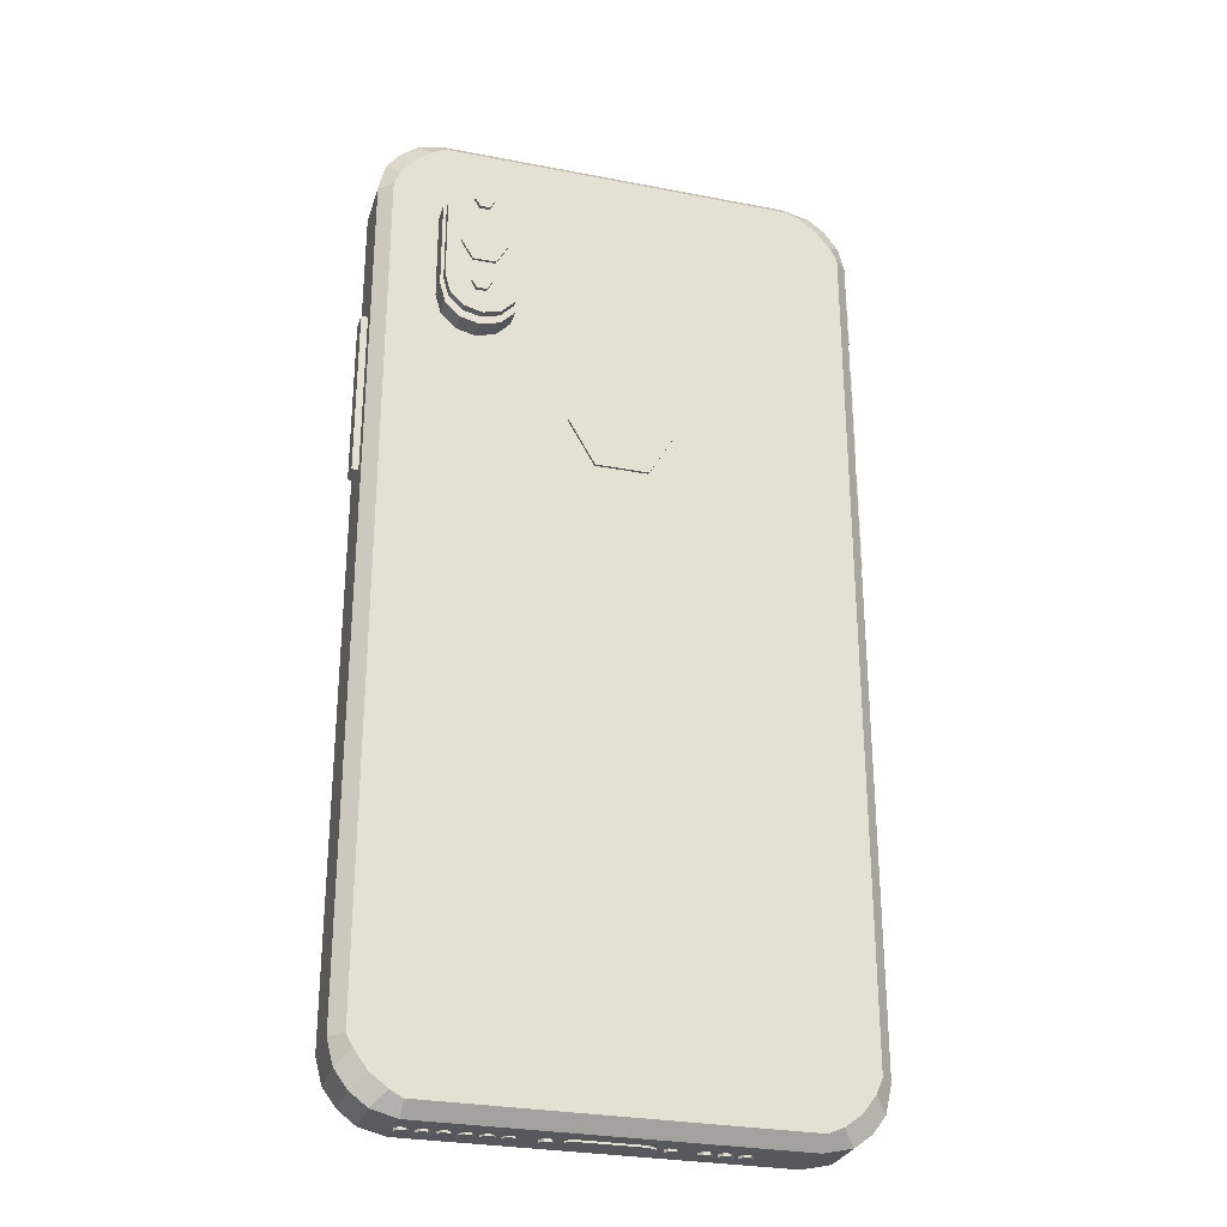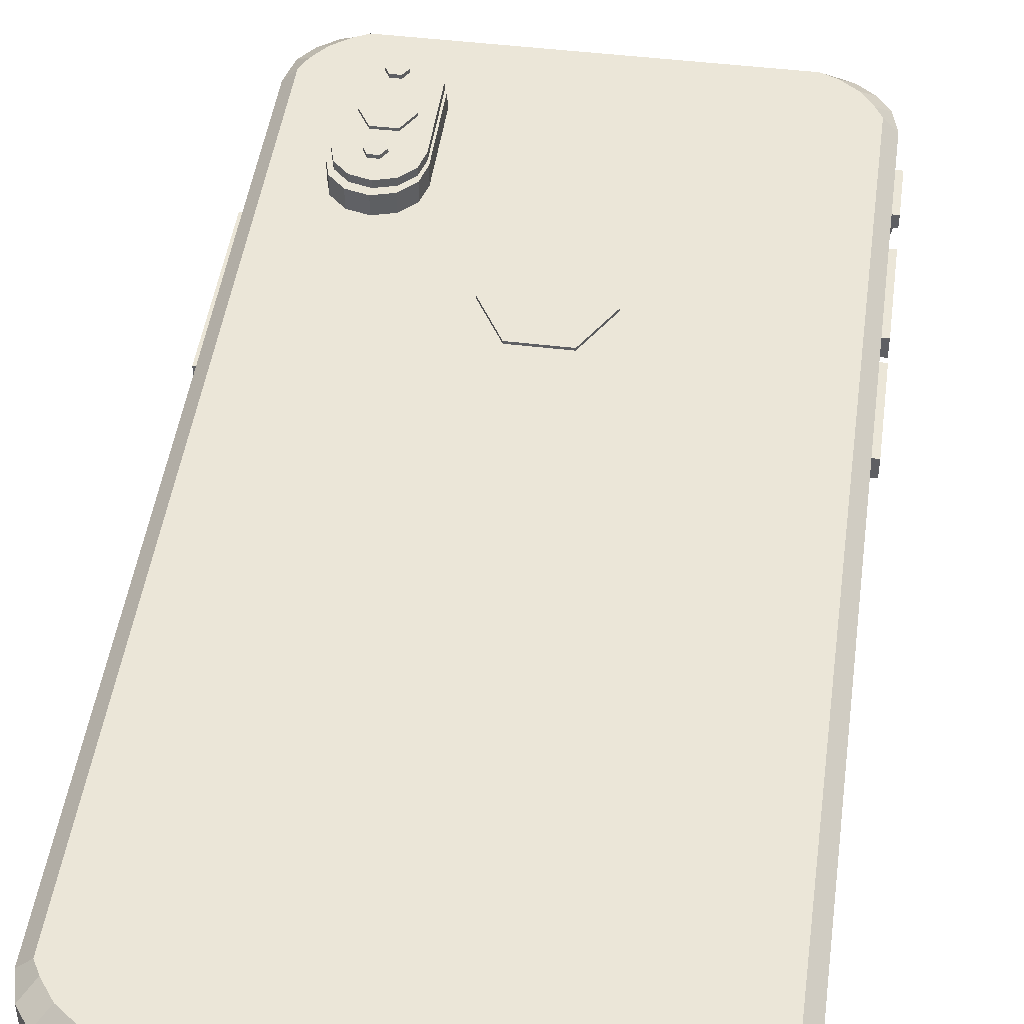
<metadata>
{"format":"obj","ext":"obj","renderer":"f3d","projection":"perspective","resolution":1024,"background":"white","views":[{"elev":-28.5,"azim":-16.2,"up":"+Y"},{"elev":46.5,"azim":7.9,"up":"+Z"}]}
</metadata>
<code>
v 0.3352 -0.6461 0.02903
v 0.3552 -0.6193 0.02903
v 0.3552 -0.6193 -0.05097
v 0.3352 -0.6461 -0.05097
v -0.3448 -0.6461 0.02903
v -0.3448 -0.6461 -0.05097
v -0.3648 -0.6193 -0.05097
v -0.3648 -0.6193 0.02903
v 0.309 -0.6661 0.02903
v 0.289 -0.6461 0.04903
v 0.3152 -0.6261 0.04903
v 0.3352 -0.5993 -0.07097
v 0.3152 -0.6261 -0.07097
v 0.309 -0.6661 -0.05097
v 0.3352 0.7939 0.02903
v 0.309 0.8139 0.02903
v 0.309 0.8139 -0.05097
v 0.3352 0.7939 -0.05097
v 0.2652 0.8239 0.02903
v -0.2798 0.8239 0.02903
v -0.2798 0.8239 -0.05097
v 0.2652 0.8239 -0.05097
v -0.3185 0.8139 0.02903
v -0.3185 0.8139 -0.05097
v 0.3652 -0.5761 0.02903
v 0.3652 0.7289 0.02903
v 0.3652 0.7289 -0.05097
v 0.3652 -0.5761 -0.05097
v 0.3552 0.767 0.02903
v 0.3552 0.767 -0.05097
v -0.3748 0.7239 -0.05097
v -0.3648 0.767 -0.05097
v -0.3648 0.767 0.02903
v -0.3748 0.7239 0.02903
v 0.2652 -0.6761 -0.05097
v -0.2798 -0.6761 -0.05097
v -0.2798 -0.6761 0.02903
v 0.2652 -0.6761 0.02903
v -0.3185 -0.6661 -0.05097
v -0.3185 -0.6661 0.02903
v -0.3748 -0.5811 -0.05097
v -0.3748 -0.5811 0.02903
v -0.3448 0.7939 0.02903
v -0.3448 0.7939 -0.05097
v 0.3452 -0.5761 -0.07097
v 0.3452 0.7289 -0.07097
v 0.3352 0.747 -0.07097
v 0.3152 0.7739 -0.07097
v 0.289 0.7939 -0.07097
v 0.2652 0.8039 -0.07097
v -0.2798 0.8039 -0.07097
v -0.2985 0.7939 -0.07097
v -0.3248 0.7739 -0.07097
v -0.3448 0.747 -0.07097
v -0.3548 0.7239 -0.07097
v -0.3548 -0.5811 -0.07097
v -0.3448 -0.5993 -0.07097
v -0.3248 -0.6261 -0.07097
v -0.2985 -0.6461 -0.07097
v -0.2798 -0.6561 -0.07097
v 0.2652 -0.6561 -0.07097
v 0.289 -0.6461 -0.07097
v 0.2652 -0.6561 0.04903
v -0.2798 -0.6561 0.04903
v -0.2985 -0.6461 0.04903
v -0.3248 -0.6261 0.04903
v -0.3448 -0.5993 0.04903
v -0.3548 -0.5811 0.04903
v -0.3548 0.7239 0.04903
v -0.3448 0.747 0.04903
v -0.3248 0.7739 0.04903
v -0.2985 0.7939 0.04903
v -0.2798 0.8039 0.04903
v 0.2652 0.8039 0.04903
v 0.289 0.7939 0.04903
v 0.3152 0.7739 0.04903
v 0.3352 0.747 0.04903
v 0.3452 0.7289 0.04903
v 0.3452 -0.5761 0.04903
v 0.3352 -0.5993 0.04903
v -0.08311 0.7819 -0.07861
v -0.07445 0.7769 -0.07861
v -0.07445 0.7769 -0.07484
v -0.08311 0.7819 -0.07484
v -0.07445 0.7669 -0.07861
v -0.07445 0.7669 -0.07484
v -0.08311 0.7619 -0.07861
v -0.08311 0.7619 -0.07484
v -0.09177 0.7669 -0.07861
v -0.09177 0.7669 -0.07484
v -0.09177 0.7769 -0.07861
v -0.09177 0.7769 -0.07484
v -0.2111 -0.6785 -0.01965
v -0.2058 -0.6788 -0.01119
v -0.2058 -0.6751 -0.01103
v -0.2111 -0.6747 -0.01949
v -0.2104 -0.6792 -0.002355
v -0.2104 -0.6755 -0.002198
v -0.2204 -0.6793 -0.001977
v -0.2204 -0.6755 -0.001819
v -0.2257 -0.6789 -0.01043
v -0.2258 -0.6752 -0.01028
v -0.2211 -0.6786 -0.01927
v -0.2211 -0.6748 -0.01911
v -0.2798 0.5435 0.07268
v -0.1679 0.5435 0.07268
v -0.1679 0.6716 0.07268
v -0.2798 0.6716 0.07268
v -0.1749 0.5154 0.07268
v -0.1749 0.5154 0.09066
v -0.1679 0.5435 0.09066
v -0.1951 0.4945 0.07268
v -0.1951 0.4945 0.09066
v -0.2229 0.4866 0.07268
v -0.2229 0.4866 0.09066
v -0.251 0.4936 0.07268
v -0.251 0.4936 0.09066
v -0.2718 0.5138 0.07268
v -0.2718 0.5138 0.09066
v -0.2798 0.5435 0.09066
v -0.1679 0.6716 0.09066
v -0.2798 0.6716 0.09066
v -0.1772 0.6994 0.07268
v -0.2705 0.6997 0.07268
v -0.1772 0.6994 0.09066
v -0.2705 0.6997 0.09066
v -0.1958 0.7177 0.07268
v -0.2518 0.7187 0.07268
v -0.1958 0.7177 0.09066
v -0.2518 0.7187 0.09066
v -0.2233 0.7266 0.07268
v -0.2233 0.7266 0.09066
v -0.2848 0.5348 0.04903
v -0.1648 0.5348 0.04903
v -0.1648 0.6722 0.04903
v -0.2848 0.6722 0.04903
v -0.1723 0.5047 0.04903
v -0.1723 0.5047 0.07903
v -0.1648 0.5348 0.07903
v -0.1939 0.4824 0.04903
v -0.1939 0.4824 0.07903
v -0.2238 0.4739 0.04903
v -0.2238 0.4739 0.07903
v -0.2539 0.4814 0.04903
v -0.2539 0.4814 0.07903
v -0.2763 0.503 0.04903
v -0.2763 0.503 0.07903
v -0.2848 0.5348 0.07903
v -0.1648 0.6722 0.07903
v -0.2848 0.6722 0.07903
v -0.1748 0.702 0.04903
v -0.2748 0.7024 0.04903
v -0.1748 0.702 0.07903
v -0.2748 0.7024 0.07903
v -0.1947 0.7217 0.04903
v -0.2548 0.7227 0.04903
v -0.1947 0.7217 0.07903
v -0.2548 0.7227 0.07903
v -0.2242 0.7312 0.04903
v -0.2242 0.7312 0.07903
v 0.03876 0.7639 -0.07484
v 0.03876 0.78 -0.07484
v 0.04521 0.7768 -0.07484
v 0.04521 0.7671 -0.07484
v -0.04834 0.7639 -0.07484
v -0.04834 0.7639 -0.07806
v -0.05479 0.7671 -0.07806
v -0.05479 0.7671 -0.07484
v -0.04834 0.78 -0.07484
v 0.03876 0.7639 -0.07807
v 0.03876 0.78 -0.07807
v -0.04834 0.78 -0.07806
v 0.04521 0.7768 -0.07807
v 0.04521 0.7671 -0.07807
v -0.05479 0.7768 -0.07806
v -0.05479 0.7768 -0.07484
v -0.1888 0.6072 0.09487
v -0.2068 0.6372 0.09487
v -0.2068 0.6372 0.08167
v -0.1888 0.6072 0.08167
v -0.2418 0.6366 0.09487
v -0.2418 0.6366 0.08167
v -0.2588 0.606 0.09487
v -0.2588 0.606 0.08167
v -0.2408 0.576 0.09487
v -0.2408 0.576 0.08167
v -0.2058 0.5766 0.09487
v -0.2058 0.5766 0.08167
v -0.2107 0.6846 0.09632
v -0.2182 0.6976 0.09632
v -0.2182 0.6976 0.09066
v -0.2107 0.6846 0.09066
v -0.2332 0.6976 0.09632
v -0.2332 0.6976 0.09066
v -0.2407 0.6846 0.09632
v -0.2407 0.6846 0.09066
v -0.2332 0.6716 0.09632
v -0.2332 0.6716 0.09066
v -0.2182 0.6716 0.09632
v -0.2182 0.6716 0.09066
v -0.219 0.5498 0.09744
v -0.234 0.5503 0.09693
v -0.2338 0.5503 0.09127
v -0.2188 0.5499 0.09179
v -0.2419 0.5375 0.09649
v -0.2417 0.5376 0.09084
v -0.2347 0.5243 0.09657
v -0.2345 0.5244 0.09092
v -0.2197 0.5239 0.09708
v -0.2196 0.5239 0.09143
v -0.2119 0.5366 0.09752
v -0.2117 0.5367 0.09186
v 0.04166 -0.6623 0.002901
v 0.04166 -0.6623 -0.03097
v 0.05521 -0.6623 -0.0242
v 0.05521 -0.6623 -0.003873
v -0.05124 -0.6623 0.002901
v -0.05124 -0.679 0.002901
v -0.06479 -0.679 -0.003873
v -0.06479 -0.6623 -0.003873
v -0.05124 -0.6623 -0.03097
v 0.04166 -0.679 0.002901
v 0.04166 -0.679 -0.03097
v -0.05124 -0.679 -0.03097
v 0.05521 -0.679 -0.0242
v 0.05521 -0.679 -0.003873
v -0.06479 -0.679 -0.0242
v -0.06479 -0.6623 -0.0242
v 0.03591 0.4235 0.05305
v -0.0445 0.4235 0.05305
v -0.0445 0.4235 0.04903
v 0.03591 0.4235 0.04903
v -0.0847 0.3539 0.05305
v -0.0847 0.3539 0.04903
v -0.0445 0.2842 0.05305
v -0.0445 0.2842 0.04903
v 0.03591 0.2842 0.05305
v 0.03591 0.2842 0.04903
v 0.07612 0.3539 0.05305
v 0.07612 0.3539 0.04903
v 0.3692 0.6139 -0.0009696
v 0.3692 0.6739 -0.0009696
v 0.3692 0.6739 -0.01097
v 0.3692 0.6139 -0.01097
v 0.3652 0.6039 0.00903
v 0.3652 0.6039 -0.03097
v 0.3652 0.6839 -0.03097
v 0.3652 0.6839 0.00903
v 0.3692 0.6139 -0.02097
v 0.3692 0.6739 -0.02097
v 0.3652 0.6039 0.00903
v 0.3652 0.6839 0.00903
v 0.3752 0.6839 0.00903
v 0.3752 0.6039 0.00903
v 0.3652 0.6039 -0.01097
v 0.3752 0.6039 -0.01097
v 0.3752 0.6839 -0.01097
v 0.3652 0.6839 -0.01097
v 0.3652 0.3939 0.00903
v 0.3652 0.5439 0.00903
v 0.3752 0.5439 0.00903
v 0.3752 0.3939 0.00903
v 0.3652 0.3939 -0.02097
v 0.3752 0.3939 -0.02097
v 0.3752 0.5439 -0.02097
v 0.3652 0.5439 -0.02097
v 0.3652 0.2039 0.009031
v 0.3652 0.3539 0.009031
v 0.3752 0.3539 0.009031
v 0.3752 0.2039 0.009031
v 0.3652 0.2039 -0.02097
v 0.3752 0.2039 -0.02097
v 0.3752 0.3539 -0.02097
v 0.3652 0.3539 -0.02097
v -0.3848 0.2439 0.00903
v -0.3848 0.5039 0.00903
v -0.3748 0.5039 0.00903
v -0.3748 0.2439 0.00903
v -0.3848 0.2439 -0.02097
v -0.3748 0.2439 -0.02097
v -0.3748 0.5039 -0.02097
v -0.3848 0.5039 -0.02097
v -0.08113 -0.6799 -0.01963
v -0.07613 -0.6799 -0.01097
v -0.07613 -0.6761 -0.01097
v -0.08113 -0.6761 -0.01963
v -0.08113 -0.6799 -0.002309
v -0.08113 -0.6761 -0.002309
v -0.09113 -0.6799 -0.002309
v -0.09113 -0.6761 -0.002309
v -0.09613 -0.6799 -0.01097
v -0.09613 -0.6761 -0.01097
v -0.09113 -0.6799 -0.01963
v -0.09113 -0.6761 -0.01963
v 0.08155 -0.6799 -0.01963
v 0.08655 -0.6799 -0.01097
v 0.08655 -0.6761 -0.01097
v 0.08155 -0.6761 -0.01963
v 0.08155 -0.6799 -0.002309
v 0.08155 -0.6761 -0.002309
v 0.07155 -0.6799 -0.002309
v 0.07155 -0.6761 -0.002309
v 0.06655 -0.6799 -0.01097
v 0.06655 -0.6761 -0.01097
v 0.07155 -0.6799 -0.01963
v 0.07155 -0.6761 -0.01963
v 0.1652 0.7539 -0.07097
v 0.1752 0.7689 -0.07097
v 0.1752 0.7689 -0.07455
v 0.1652 0.7539 -0.07455
v -0.1748 0.7539 -0.07097
v -0.1748 0.7539 -0.07455
v -0.1848 0.7689 -0.07455
v -0.1848 0.7689 -0.07097
v 0.1427 0.7439 -0.07097
v -0.1523 0.7439 -0.07097
v -0.1848 0.8039 -0.07097
v 0.1752 0.8039 -0.07097
v 0.1752 0.8039 -0.07455
v -0.1848 0.8039 -0.07455
v -0.1523 0.7439 -0.07455
v 0.1427 0.7439 -0.07455
v -0.1285 -0.6784 -0.02016
v -0.1235 -0.6784 -0.0115
v -0.1235 -0.6746 -0.0115
v -0.1285 -0.6746 -0.02016
v -0.1285 -0.6784 -0.002843
v -0.1285 -0.6746 -0.002843
v -0.1385 -0.6784 -0.002843
v -0.1385 -0.6746 -0.002843
v -0.1435 -0.6784 -0.0115
v -0.1435 -0.6746 -0.0115
v -0.1385 -0.6784 -0.02016
v -0.1385 -0.6746 -0.02016
v -0.1558 -0.6784 -0.02016
v -0.1508 -0.6784 -0.0115
v -0.1508 -0.6746 -0.0115
v -0.1558 -0.6746 -0.02016
v -0.1558 -0.6784 -0.002843
v -0.1558 -0.6746 -0.002843
v -0.1658 -0.6784 -0.002843
v -0.1658 -0.6746 -0.002843
v -0.1708 -0.6784 -0.0115
v -0.1708 -0.6746 -0.0115
v -0.1658 -0.6784 -0.02016
v -0.1658 -0.6746 -0.02016
v -0.183 -0.6775 -0.01986
v -0.178 -0.678 -0.01122
v -0.1781 -0.6743 -0.01097
v -0.1831 -0.6738 -0.01961
v -0.183 -0.6787 -0.002583
v -0.1831 -0.6749 -0.002329
v -0.193 -0.6789 -0.002584
v -0.1931 -0.6751 -0.00233
v -0.198 -0.6784 -0.01123
v -0.1981 -0.6746 -0.01097
v -0.193 -0.6777 -0.01987
v -0.1931 -0.6739 -0.01961
v -0.238 -0.679 -0.02055
v -0.2327 -0.6792 -0.01202
v -0.2328 -0.6755 -0.0119
v -0.238 -0.6752 -0.02043
v -0.2375 -0.6795 -0.00324
v -0.2375 -0.6758 -0.003119
v -0.2475 -0.6796 -0.002993
v -0.2475 -0.6758 -0.002872
v -0.2527 -0.6794 -0.01152
v -0.2527 -0.6756 -0.0114
v -0.2479 -0.679 -0.0203
v -0.248 -0.6753 -0.02018
v -0.2656 -0.6787 -0.02042
v -0.2603 -0.679 -0.01194
v -0.2604 -0.6752 -0.01178
v -0.2656 -0.6749 -0.02026
v -0.265 -0.6794 -0.003128
v -0.265 -0.6757 -0.002967
v -0.275 -0.6796 -0.002791
v -0.275 -0.6759 -0.00263
v -0.2803 -0.6794 -0.01127
v -0.2803 -0.6756 -0.01111
v -0.2756 -0.6789 -0.02009
v -0.2756 -0.6751 -0.01992
v 0.1815 -0.6799 -0.02016
v 0.1865 -0.6799 -0.0115
v 0.1865 -0.6761 -0.0115
v 0.1815 -0.6761 -0.02016
v 0.1815 -0.6799 -0.002843
v 0.1815 -0.6761 -0.002843
v 0.1715 -0.6799 -0.002843
v 0.1715 -0.6761 -0.002843
v 0.1665 -0.6799 -0.0115
v 0.1665 -0.6761 -0.0115
v 0.1715 -0.6799 -0.02016
v 0.1715 -0.6761 -0.02016
v 0.1542 -0.6799 -0.02016
v 0.1592 -0.6799 -0.0115
v 0.1592 -0.6761 -0.0115
v 0.1542 -0.6761 -0.02016
v 0.1542 -0.6799 -0.002843
v 0.1542 -0.6761 -0.002843
v 0.1442 -0.6799 -0.002843
v 0.1442 -0.6761 -0.002843
v 0.1392 -0.6799 -0.0115
v 0.1392 -0.6761 -0.0115
v 0.1442 -0.6799 -0.02016
v 0.1442 -0.6761 -0.02016
v 0.127 -0.679 -0.01986
v 0.132 -0.6795 -0.01122
v 0.1319 -0.6758 -0.01097
v 0.1269 -0.6753 -0.01961
v 0.127 -0.6802 -0.002583
v 0.1269 -0.6764 -0.002329
v 0.117 -0.6804 -0.002585
v 0.1169 -0.6766 -0.00233
v 0.112 -0.6799 -0.01123
v 0.1119 -0.6761 -0.01097
v 0.117 -0.6792 -0.01987
v 0.1169 -0.6754 -0.01961
o group817659832
g mesh817659832
f 4 3 2 1
f 8 7 6 5
f 11 10 9 1
f 9 14 4 1
f 18 17 16 15
f 22 21 20 19
f 21 24 23 20
f 28 27 26 25
f 27 30 29 26
f 34 33 32 31
f 38 37 36 35
f 37 40 39 36
f 42 34 31 41
f 17 22 19 16
f 30 18 15 29
f 24 44 43 23
f 33 43 44 32
f 8 42 41 7
f 40 5 6 39
f 9 38 35 14
f 3 28 25 2
f 10 63 38 9
f 63 64 37 38
f 64 65 40 37
f 65 66 5 40
f 66 67 8 5
f 67 68 42 8
f 68 69 34 42
f 69 70 33 34
f 70 71 43 33
f 71 72 23 43
f 72 73 20 23
f 73 74 19 20
f 74 75 16 19
f 75 76 15 16
f 76 77 29 15
f 77 78 26 29
f 78 79 25 26
f 79 80 2 25
f 80 11 1 2
f 13 12 3 4
f 12 45 28 3
f 45 46 27 28
f 46 47 30 27
f 47 48 18 30
f 48 49 17 18
f 49 50 22 17
f 50 51 21 22
f 51 52 24 21
f 52 53 44 24
f 53 54 32 44
f 54 55 31 32
f 55 56 41 31
f 56 57 7 41
f 57 58 6 7
f 58 59 39 6
f 59 60 36 39
f 60 61 35 36
f 61 62 14 35
f 62 13 4 14
f 62 61 60 59 58 57 56 55 54 53 52 51 50 49 48 47 46 45 12 13
f 80 79 78 77 76 75 74 73 72 71 70 69 68 67 66 65 64 63 10 11
o group40103501
g mesh40103501
f 108 107 106 105
f 111 110 109 106
f 110 113 112 109
f 113 115 114 112
f 115 117 116 114
f 117 119 118 116
f 119 120 105 118
f 105 106 109 112 114 116 118
f 119 117 115 113 110 111 120
f 107 121 111 106
f 121 122 120 111
f 122 108 105 120
f 124 123 107 108
f 123 125 121 107
f 125 126 122 121
f 126 124 108 122
f 128 127 123 124
f 127 129 125 123
f 129 130 126 125
f 130 128 124 126
f 131 127 128
f 131 132 129 127
f 132 130 129
f 132 131 128 130
o group465359774
g mesh465359774
f 136 135 134 133
f 139 138 137 134
f 138 141 140 137
f 141 143 142 140
f 143 145 144 142
f 145 147 146 144
f 147 148 133 146
f 133 134 137 140 142 144 146
f 147 145 143 141 138 139 148
f 135 149 139 134
f 149 150 148 139
f 150 136 133 148
f 152 151 135 136
f 151 153 149 135
f 153 154 150 149
f 154 152 136 150
f 156 155 151 152
f 155 157 153 151
f 157 158 154 153
f 158 156 152 154
f 159 155 156
f 159 160 157 155
f 160 158 157
f 160 159 156 158
o group1120752718
g mesh1120752718
f 164 163 162 161
f 168 167 166 165
f 162 169 165 161
f 166 172 171 170
f 165 166 170 161
f 171 172 169 162
f 163 173 171 162
f 173 174 170 171
f 174 164 161 170
f 174 173 163 164
f 167 175 172 166
f 175 176 169 172
f 176 168 165 169
f 176 175 167 168
o group1884584545
g mesh1884584545
f 216 215 214 213
f 220 219 218 217
f 214 221 217 213
f 218 224 223 222
f 217 218 222 213
f 223 224 221 214
f 215 225 223 214
f 225 226 222 223
f 226 216 213 222
f 226 225 215 216
f 219 227 224 218
f 227 228 221 224
f 228 220 217 221
f 228 227 219 220
o group641155211
g mesh641155211
f 244 243 242 241
f 248 247 246 245
f 242 248 245 241
f 246 247 250 249
f 245 246 249 244 241
f 243 250 247 248 242
f 244 249 250 243
o group1224932749
g mesh1224932749
f 254 253 252 251
f 258 257 256 255
f 252 258 255 251
f 256 257 253 254
f 255 256 254 251
f 253 257 258 252
o group849457402
g mesh849457402
f 262 261 260 259
f 266 265 264 263
f 260 266 263 259
f 264 265 261 262
f 263 264 262 259
f 261 265 266 260
o group1152579848
g mesh1152579848
f 270 269 268 267
f 274 273 272 271
f 268 274 271 267
f 272 273 269 270
f 271 272 270 267
f 269 273 274 268
o group1637273763
g mesh1637273763
f 278 277 276 275
f 282 281 280 279
f 276 282 279 275
f 280 281 277 278
f 279 280 278 275
f 277 281 282 276
o group660411554
g mesh660411554
f 310 309 308 307
f 314 313 312 311
f 308 318 317 314 311 316 315 307
f 322 321 312 313 320 319 309 310
f 315 322 310 307
f 319 320 317 318
f 309 319 318 308
f 314 317 320 313
f 315 316 321 322
f 316 311 312 321
o group1674681057
g mesh1674681057
f 84 83 82 81
f 83 86 85 82
f 86 88 87 85
f 88 90 89 87
f 90 92 91 89
f 92 84 81 91
f 81 82 85 87 89 91
f 92 90 88 86 83 84
o group31295272
g mesh31295272
f 96 95 94 93
f 95 98 97 94
f 98 100 99 97
f 100 102 101 99
f 102 104 103 101
f 104 96 93 103
f 93 94 97 99 101 103
f 104 102 100 98 95 96
o group1982349354
g mesh1982349354
f 180 179 178 177
f 179 182 181 178
f 182 184 183 181
f 184 186 185 183
f 186 188 187 185
f 188 180 177 187
f 177 178 181 183 185 187
f 188 186 184 182 179 180
o group2136648518
g mesh2136648518
f 192 191 190 189
f 191 194 193 190
f 194 196 195 193
f 196 198 197 195
f 198 200 199 197
f 200 192 189 199
f 189 190 193 195 197 199
f 200 198 196 194 191 192
o group1909018237
g mesh1909018237
f 204 203 202 201
f 203 206 205 202
f 206 208 207 205
f 208 210 209 207
f 210 212 211 209
f 212 204 201 211
f 201 202 205 207 209 211
f 212 210 208 206 203 204
o group1638188736
g mesh1638188736
f 232 231 230 229
f 231 234 233 230
f 234 236 235 233
f 236 238 237 235
f 238 240 239 237
f 240 232 229 239
f 229 230 233 235 237 239
f 240 238 236 234 231 232
o group1013736083
g mesh1013736083
f 286 285 284 283
f 285 288 287 284
f 288 290 289 287
f 290 292 291 289
f 292 294 293 291
f 294 286 283 293
f 283 284 287 289 291 293
f 294 292 290 288 285 286
o group1124957205
g mesh1124957205
f 298 297 296 295
f 297 300 299 296
f 300 302 301 299
f 302 304 303 301
f 304 306 305 303
f 306 298 295 305
f 295 296 299 301 303 305
f 306 304 302 300 297 298
o group1113113092
g mesh1113113092
f 326 325 324 323
f 325 328 327 324
f 328 330 329 327
f 330 332 331 329
f 332 334 333 331
f 334 326 323 333
f 323 324 327 329 331 333
f 334 332 330 328 325 326
o group15167646
g mesh15167646
f 338 337 336 335
f 337 340 339 336
f 340 342 341 339
f 342 344 343 341
f 344 346 345 343
f 346 338 335 345
f 335 336 339 341 343 345
f 346 344 342 340 337 338
o group291280508
g mesh291280508
f 350 349 348 347
f 349 352 351 348
f 352 354 353 351
f 354 356 355 353
f 356 358 357 355
f 358 350 347 357
f 347 348 351 353 355 357
f 358 356 354 352 349 350
o group261416222
g mesh261416222
f 362 361 360 359
f 361 364 363 360
f 364 366 365 363
f 366 368 367 365
f 368 370 369 367
f 370 362 359 369
f 359 360 363 365 367 369
f 370 368 366 364 361 362
o group1910001921
g mesh1910001921
f 374 373 372 371
f 373 376 375 372
f 376 378 377 375
f 378 380 379 377
f 380 382 381 379
f 382 374 371 381
f 371 372 375 377 379 381
f 382 380 378 376 373 374
o group1251928019
g mesh1251928019
f 386 385 384 383
f 385 388 387 384
f 388 390 389 387
f 390 392 391 389
f 392 394 393 391
f 394 386 383 393
f 383 384 387 389 391 393
f 394 392 390 388 385 386
o group1821786415
g mesh1821786415
f 398 397 396 395
f 397 400 399 396
f 400 402 401 399
f 402 404 403 401
f 404 406 405 403
f 406 398 395 405
f 395 396 399 401 403 405
f 406 404 402 400 397 398
o group1896686979
g mesh1896686979
f 410 409 408 407
f 409 412 411 408
f 412 414 413 411
f 414 416 415 413
f 416 418 417 415
f 418 410 407 417
f 407 408 411 413 415 417
f 418 416 414 412 409 410

</code>
